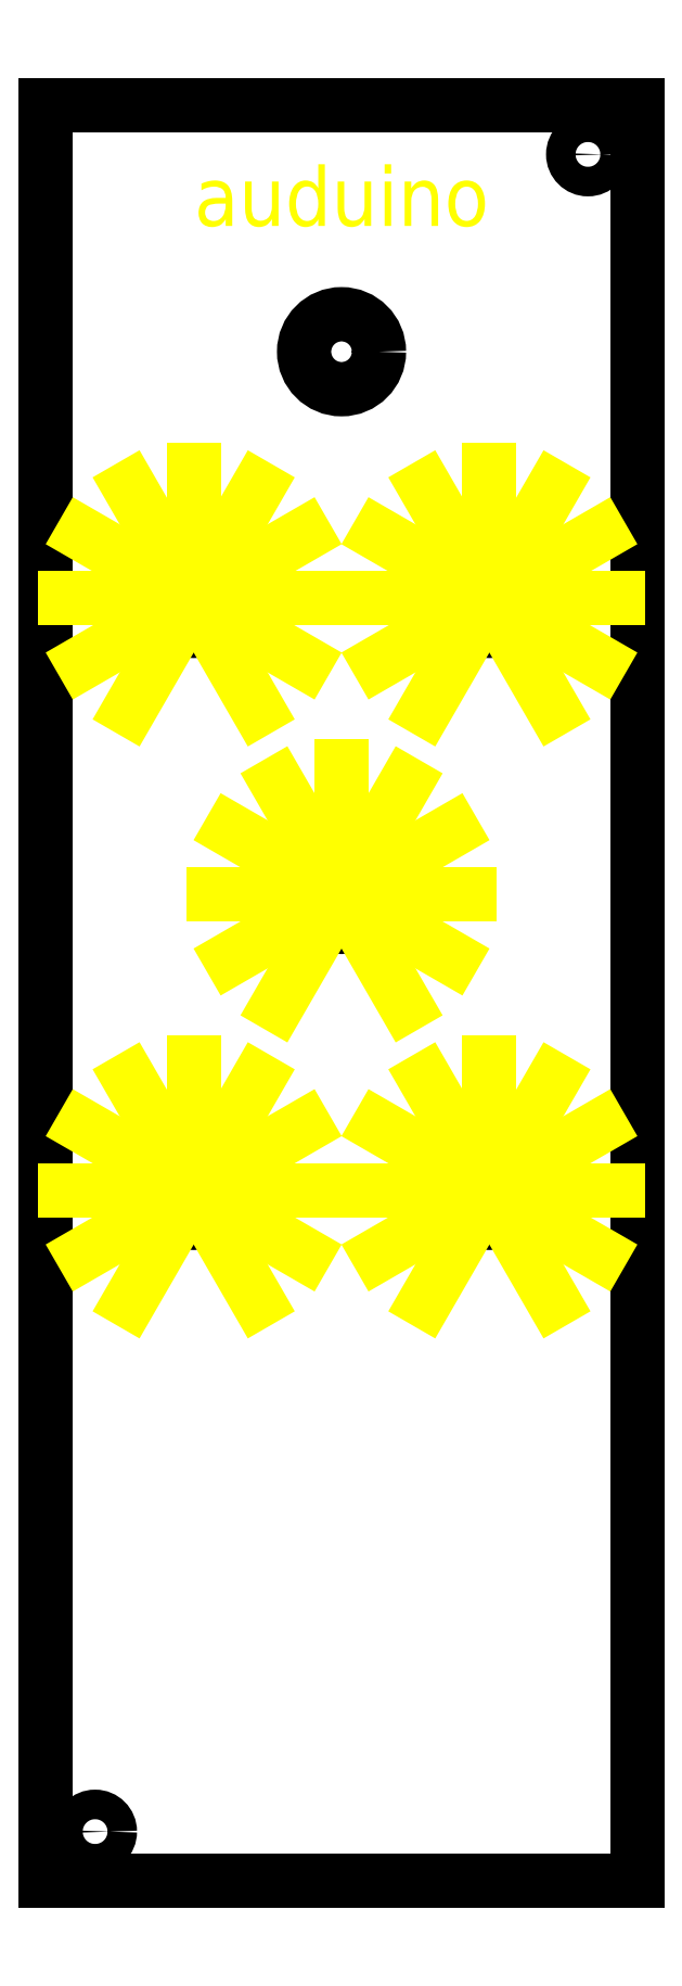
<metadata>
{"format":"dxf","ext":"dxf","renderer":"ezdxf+matplotlib","layout":"modelspace","background":"white","min_lineweight":24,"dpi":150}
</metadata>
<code>
0
SECTION
2
ENTITIES
0
LINE
8
0
10
0
20
180
11
0
21
0
0
CIRCLE
8
0
10
5
20
5
40
1.5
0
LINE
8
0
10
60
20
0
11
60
21
180
0
LINE
8
0
10
0
20
180
11
60
21
180
0
LINE
8
0
10
0
20
0
11
60
21
0
0
CIRCLE
8
0
10
55
20
175
40
1.5
0
CIRCLE
8
0
10
15
20
130
40
3.3
0
LINE
8
markings
10
15
20
130
11
2
21
130
0
LINE
8
markings
10
15
20
130
11
3.742
21
123.5
0
LINE
8
markings
10
15
20
130
11
8.5
21
118.7
0
LINE
8
markings
10
15
20
130
11
21.5
21
118.7
0
LINE
8
markings
10
15
20
130
11
26.26
21
123.5
0
LINE
8
markings
10
15
20
130
11
28
21
130
0
LINE
8
markings
10
15
20
130
11
26.26
21
136.5
0
LINE
8
markings
10
15
20
130
11
15
21
143
0
LINE
8
markings
10
15
20
130
11
8.5
21
141.3
0
LINE
8
markings
10
15
20
130
11
3.742
21
136.5
0
LINE
8
markings
10
15
20
130
11
21.5
21
141.3
0
CIRCLE
8
0
10
45
20
130
40
3.3
0
LINE
8
markings
10
45
20
130
11
32
21
130
0
LINE
8
markings
10
45
20
130
11
33.74
21
123.5
0
LINE
8
markings
10
45
20
130
11
38.5
21
118.7
0
LINE
8
markings
10
45
20
130
11
51.5
21
118.7
0
LINE
8
markings
10
45
20
130
11
56.26
21
123.5
0
LINE
8
markings
10
45
20
130
11
58
21
130
0
LINE
8
markings
10
45
20
130
11
56.26
21
136.5
0
LINE
8
markings
10
45
20
130
11
45
21
143
0
LINE
8
markings
10
45
20
130
11
38.5
21
141.3
0
LINE
8
markings
10
45
20
130
11
33.74
21
136.5
0
LINE
8
markings
10
45
20
130
11
51.5
21
141.3
0
CIRCLE
8
0
10
15
20
70
40
3.3
0
LINE
8
markings
10
15
20
70
11
2
21
70
0
LINE
8
markings
10
15
20
70
11
3.742
21
63.5
0
LINE
8
markings
10
15
20
70
11
8.5
21
58.74
0
LINE
8
markings
10
15
20
70
11
21.5
21
58.74
0
LINE
8
markings
10
15
20
70
11
26.26
21
63.5
0
LINE
8
markings
10
15
20
70
11
28
21
70
0
LINE
8
markings
10
15
20
70
11
26.26
21
76.5
0
LINE
8
markings
10
15
20
70
11
15
21
83
0
LINE
8
markings
10
15
20
70
11
8.5
21
81.26
0
LINE
8
markings
10
15
20
70
11
3.742
21
76.5
0
LINE
8
markings
10
15
20
70
11
21.5
21
81.26
0
CIRCLE
8
0
10
45
20
70
40
3.3
0
LINE
8
markings
10
45
20
70
11
32
21
70
0
LINE
8
markings
10
45
20
70
11
33.74
21
63.5
0
LINE
8
markings
10
45
20
70
11
38.5
21
58.74
0
LINE
8
markings
10
45
20
70
11
51.5
21
58.74
0
LINE
8
markings
10
45
20
70
11
56.26
21
63.5
0
LINE
8
markings
10
45
20
70
11
58
21
70
0
LINE
8
markings
10
45
20
70
11
56.26
21
76.5
0
LINE
8
markings
10
45
20
70
11
45
21
83
0
LINE
8
markings
10
45
20
70
11
38.5
21
81.26
0
LINE
8
markings
10
45
20
70
11
33.74
21
76.5
0
LINE
8
markings
10
45
20
70
11
51.5
21
81.26
0
CIRCLE
8
0
10
30
20
100
40
3.3
0
LINE
8
markings
10
30
20
100
11
17
21
100
0
LINE
8
markings
10
30
20
100
11
18.74
21
93.5
0
LINE
8
markings
10
30
20
100
11
23.5
21
88.74
0
LINE
8
markings
10
30
20
100
11
36.5
21
88.74
0
LINE
8
markings
10
30
20
100
11
41.26
21
93.5
0
LINE
8
markings
10
30
20
100
11
43
21
100
0
LINE
8
markings
10
30
20
100
11
41.26
21
106.5
0
LINE
8
markings
10
30
20
100
11
30
21
113
0
LINE
8
markings
10
30
20
100
11
23.5
21
111.3
0
LINE
8
markings
10
30
20
100
11
18.74
21
106.5
0
LINE
8
markings
10
30
20
100
11
36.5
21
111.3
0
CIRCLE
8
0
10
30
20
155
40
3.8
0
MTEXT
8
markings
10
30
20
170
30
0
40
6
41
42.29
71
5
72
1
1
auduino
7
romanc
210
0
220
0
230
1
50
0
73
2
44
1
0
ENDSEC
0
EOF

</code>
